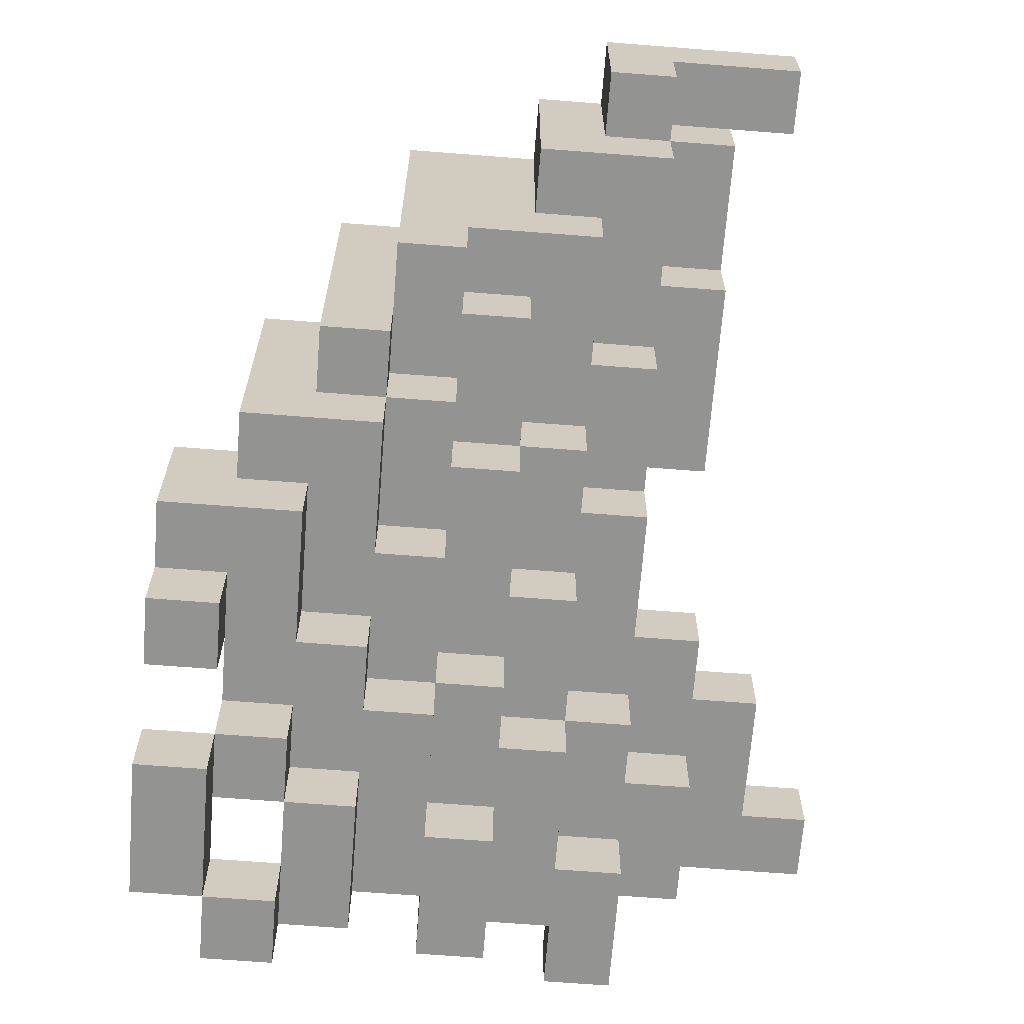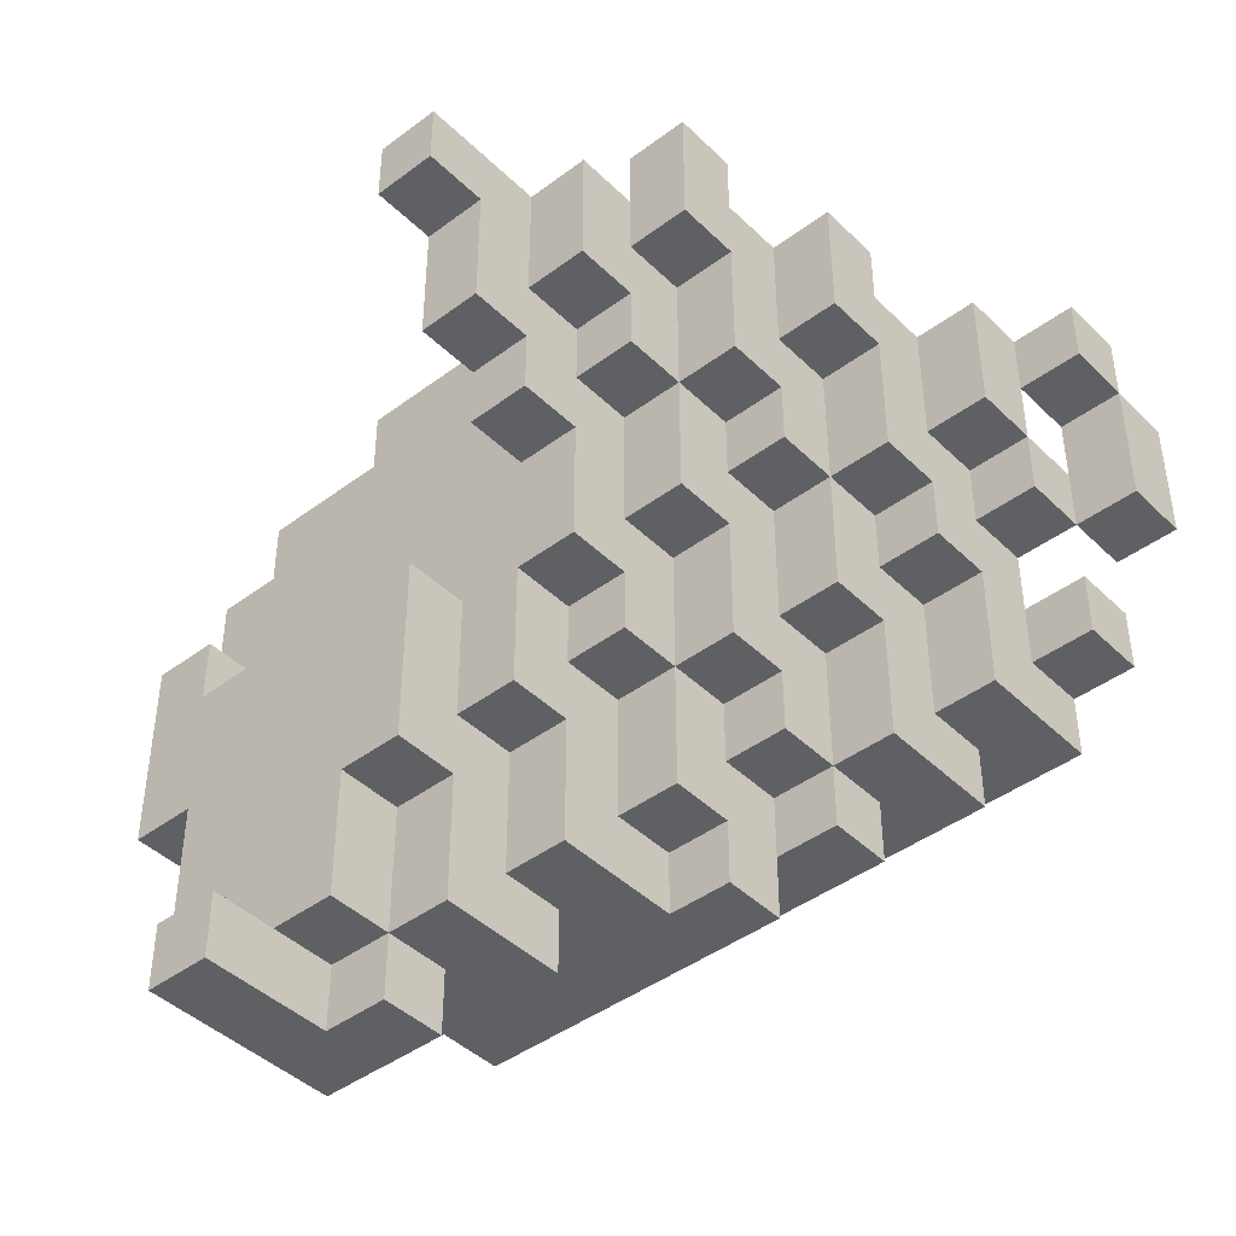
<metadata>
{"format":"obj","ext":"obj","renderer":"f3d","projection":"perspective","resolution":1024,"background":"white","views":[{"elev":-66.7,"azim":175.5,"up":"+Y"},{"elev":-43.4,"azim":-48.6,"up":"+Z"}]}
</metadata>
<code>
v -1 19 8
v -1 19 7
v -1 20 8
v -1 20 7
v 0 19 7
v 0 19 5
v 0 20 7
v 0 20 5
v 0 23 -3
v 0 23 -4
v 0 24 -3
v 0 24 -4
v 1 18 8
v 1 18 7
v 1 18 6
v 1 19 8
v 1 19 7
v 1 19 6
v 1 19 5
v 1 19 4
v 1 20 5
v 1 20 4
v 1 21 2
v 1 21 -1
v 1 22 -1
v 1 22 -2
v 1 22 -3
v 1 23 -3
v 1 24 2
v 1 24 -2
v 1 24 -3
v 1 25 3
v 1 25 2
v 1 25 -0
v 1 25 -2
v 1 26 3
v 1 26 -0
v 2 17 9
v 2 17 8
v 2 17 7
v 2 18 9
v 2 18 8
v 2 18 7
v 2 18 6
v 2 18 5
v 2 19 6
v 2 19 5
v 2 19 4
v 2 19 3
v 2 19 2
v 2 20 8
v 2 20 7
v 2 20 4
v 2 20 3
v 2 20 2
v 2 20 -0
v 2 21 8
v 2 21 7
v 2 21 6
v 2 21 2
v 2 21 -0
v 2 21 -1
v 2 21 -2
v 2 21 -3
v 2 22 -1
v 2 22 -2
v 2 22 -3
v 2 22 -4
v 2 23 7
v 2 23 6
v 2 23 5
v 2 23 -3
v 2 23 -4
v 2 24 2
v 2 25 6
v 2 25 5
v 2 25 3
v 2 25 2
v 2 26 5
v 2 26 3
v 3 17 7
v 3 17 5
v 3 18 7
v 3 18 5
v 3 18 3
v 3 19 5
v 3 19 3
v 3 19 2
v 3 19 1
v 3 20 2
v 3 20 1
v 3 20 -0
v 3 20 -2
v 3 21 -0
v 3 21 -2
v 4 16 8
v 4 16 7
v 4 16 6
v 4 17 8
v 4 17 7
v 4 17 6
v 4 17 5
v 4 17 4
v 4 18 5
v 4 18 4
v 4 18 3
v 4 18 1
v 4 19 3
v 4 19 2
v 4 19 1
v 4 19 -1
v 4 20 1
v 4 20 -1
v 5 16 6
v 5 16 4
v 5 17 6
v 5 17 4
v 5 17 2
v 5 18 4
v 5 18 2
v 5 18 1
v 5 18 -0
v 5 19 1
v 5 19 -0
v 5 19 -1
v 5 19 -2
v 5 20 -1
v 5 20 -2
v 6 15 7
v 6 15 5
v 6 16 7
v 6 16 6
v 6 16 5
v 6 16 4
v 6 16 3
v 6 17 4
v 6 17 3
v 6 17 2
v 6 17 -0
v 6 18 2
v 6 18 -0
v 6 18 -1
v 6 19 -0
v 6 19 -1
v 7 14 7
v 7 14 6
v 7 15 7
v 7 15 6
v 7 15 5
v 7 15 4
v 7 16 5
v 7 16 4
v 7 16 3
v 7 16 1
v 7 17 3
v 7 17 1
v 8 14 6
v 8 14 4
v 8 15 6
v 8 15 5
v 8 15 4
v 8 15 3
v 8 15 2
v 8 16 3
v 8 16 2
v 2 24 -1
v 2 24 -2
v 2 25 1
v 2 25 -0
v 2 25 -1
v 2 25 -2
v 2 26 1
v 2 26 -0
v 3 17 9
v 3 17 8
v 3 18 9
v 3 18 8
v 3 18 7
v 3 21 8
v 3 21 7
v 3 21 6
v 3 22 -3
v 3 22 -4
v 3 23 7
v 3 23 6
v 3 23 5
v 3 24 -3
v 3 24 -4
v 3 25 6
v 3 25 5
v 3 25 4
v 3 25 2
v 3 25 1
v 3 26 5
v 3 26 4
v 3 26 2
v 3 26 1
v 4 21 -2
v 4 21 -3
v 4 23 5
v 4 23 4
v 4 24 -0
v 4 24 -1
v 4 24 -2
v 4 24 -3
v 4 25 5
v 4 25 4
v 4 25 3
v 4 25 -0
v 4 25 -1
v 4 26 4
v 4 26 3
v 5 16 8
v 5 16 7
v 5 18 8
v 5 18 7
v 5 18 6
v 5 21 7
v 5 21 6
v 5 21 5
v 5 23 6
v 5 23 5
v 5 23 4
v 5 23 3
v 5 24 1
v 5 24 -0
v 5 25 4
v 5 25 3
v 5 25 2
v 5 25 1
v 5 25 -0
v 5 26 3
v 5 26 2
v 6 18 6
v 6 18 5
v 6 19 -1
v 6 19 -2
v 6 21 6
v 6 21 5
v 6 21 3
v 6 21 -1
v 6 23 5
v 6 23 3
v 6 23 -1
v 6 23 -2
v 6 24 1
v 6 24 -2
v 6 25 3
v 6 25 1
v 7 15 7
v 7 15 6
v 7 15 5
v 7 18 7
v 7 18 5
v 7 18 3
v 7 18 -0
v 7 18 -1
v 7 21 5
v 7 21 3
v 7 21 -0
v 7 21 -1
v 7 23 3
v 7 23 -1
v 8 14 7
v 8 14 6
v 8 15 7
v 8 15 6
v 8 15 5
v 8 15 4
v 8 16 4
v 8 16 3
v 8 17 1
v 8 17 -0
v 8 18 5
v 8 18 3
v 8 18 1
v 8 18 -0
v 8 21 3
v 8 21 -0
v 9 14 6
v 9 14 4
v 9 15 6
v 9 15 4
v 9 15 3
v 9 15 2
v 9 16 2
v 9 16 1
v 9 18 3
v 9 18 1
v 2 17 9
v 2 18 9
v 3 17 9
v 3 18 9
v -1 19 8
v -1 20 8
v 1 18 8
v 1 19 8
v 2 18 8
v 2 20 8
v 2 21 8
v 3 17 8
v 3 18 8
v 3 21 8
v 4 16 8
v 4 17 8
v 5 16 8
v 5 18 8
v 2 21 7
v 2 23 7
v 3 18 7
v 3 21 7
v 3 23 7
v 5 16 7
v 5 18 7
v 5 21 7
v 6 15 7
v 6 16 7
v 7 14 7
v 7 15 7
v 7 18 7
v 8 14 7
v 8 15 7
v 2 23 6
v 2 25 6
v 3 21 6
v 3 23 6
v 3 25 6
v 5 18 6
v 5 21 6
v 5 23 6
v 6 18 6
v 6 21 6
v 8 14 6
v 8 15 6
v 9 14 6
v 9 15 6
v 2 25 5
v 2 26 5
v 3 23 5
v 3 25 5
v 3 26 5
v 4 23 5
v 4 25 5
v 5 21 5
v 5 23 5
v 6 18 5
v 6 21 5
v 6 23 5
v 7 15 5
v 7 18 5
v 7 21 5
v 8 15 5
v 8 18 5
v 3 25 4
v 3 26 4
v 4 23 4
v 4 25 4
v 4 26 4
v 5 23 4
v 5 25 4
v 1 25 3
v 1 26 3
v 2 25 3
v 2 26 3
v 4 25 3
v 4 26 3
v 5 23 3
v 5 25 3
v 5 26 3
v 6 21 3
v 6 23 3
v 6 25 3
v 7 18 3
v 7 21 3
v 7 23 3
v 8 15 3
v 8 16 3
v 8 18 3
v 8 21 3
v 9 15 3
v 9 18 3
v 1 21 2
v 1 24 2
v 1 25 2
v 2 21 2
v 2 24 2
v 2 25 2
v 0 23 -3
v 0 24 -3
v 1 23 -3
v 1 24 -3
v -1 19 7
v -1 20 7
v 0 19 7
v 0 20 7
v 2 17 7
v 2 18 7
v 3 17 7
v 3 18 7
v 1 18 6
v 1 19 6
v 2 18 6
v 2 19 6
v 4 16 6
v 4 17 6
v 5 16 6
v 5 17 6
v 7 14 6
v 7 15 6
v 8 14 6
v 8 15 6
v 0 19 5
v 0 20 5
v 1 19 5
v 1 20 5
v 2 18 5
v 2 19 5
v 3 17 5
v 3 18 5
v 3 19 5
v 4 17 5
v 4 18 5
v 6 15 5
v 6 16 5
v 7 15 5
v 7 16 5
v 1 19 4
v 1 20 4
v 2 19 4
v 2 20 4
v 4 17 4
v 4 18 4
v 5 16 4
v 5 17 4
v 5 18 4
v 6 16 4
v 6 17 4
v 7 15 4
v 7 16 4
v 8 14 4
v 8 15 4
v 8 16 4
v 9 14 4
v 9 15 4
v 3 18 3
v 3 19 3
v 4 18 3
v 4 19 3
v 6 16 3
v 6 17 3
v 7 16 3
v 7 17 3
v 2 19 2
v 2 20 2
v 3 19 2
v 3 20 2
v 3 25 2
v 3 26 2
v 5 17 2
v 5 18 2
v 5 25 2
v 5 26 2
v 6 17 2
v 6 18 2
v 8 15 2
v 8 16 2
v 9 15 2
v 9 16 2
v 2 25 1
v 2 26 1
v 3 19 1
v 3 20 1
v 3 25 1
v 3 26 1
v 4 18 1
v 4 19 1
v 4 20 1
v 5 18 1
v 5 19 1
v 5 24 1
v 5 25 1
v 6 24 1
v 6 25 1
v 7 16 1
v 7 17 1
v 8 16 1
v 8 17 1
v 8 18 1
v 9 16 1
v 9 18 1
v 1 25 -0
v 1 26 -0
v 2 20 -0
v 2 21 -0
v 2 25 -0
v 2 26 -0
v 3 20 -0
v 3 21 -0
v 4 24 -0
v 4 25 -0
v 5 18 -0
v 5 19 -0
v 5 24 -0
v 5 25 -0
v 6 17 -0
v 6 18 -0
v 6 19 -0
v 7 18 -0
v 7 21 -0
v 8 17 -0
v 8 18 -0
v 8 21 -0
v 1 21 -1
v 1 22 -1
v 2 21 -1
v 2 22 -1
v 2 24 -1
v 2 25 -1
v 4 19 -1
v 4 20 -1
v 4 24 -1
v 4 25 -1
v 5 19 -1
v 5 20 -1
v 6 18 -1
v 6 19 -1
v 6 21 -1
v 6 23 -1
v 7 18 -1
v 7 21 -1
v 7 23 -1
v 1 24 -2
v 1 25 -2
v 2 24 -2
v 2 25 -2
v 3 20 -2
v 3 21 -2
v 4 21 -2
v 4 24 -2
v 5 19 -2
v 5 20 -2
v 5 23 -2
v 5 24 -2
v 6 19 -2
v 6 23 -2
v 6 24 -2
v 1 22 -3
v 1 23 -3
v 2 21 -3
v 2 22 -3
v 2 23 -3
v 3 22 -3
v 3 24 -3
v 4 21 -3
v 4 24 -3
v 0 23 -4
v 0 24 -4
v 2 22 -4
v 2 23 -4
v 3 22 -4
v 3 24 -4
v 7 14 7
v 8 14 7
v 7 14 6
v 8 14 6
v 9 14 6
v 8 14 4
v 9 14 4
v 6 15 7
v 7 15 7
v 7 15 6
v 6 15 5
v 7 15 5
v 8 15 5
v 7 15 4
v 8 15 4
v 8 15 3
v 9 15 3
v 8 15 2
v 9 15 2
v 4 16 8
v 5 16 8
v 4 16 7
v 5 16 7
v 6 16 7
v 4 16 6
v 5 16 6
v 6 16 6
v 6 16 5
v 7 16 5
v 5 16 4
v 6 16 4
v 7 16 4
v 8 16 4
v 6 16 3
v 7 16 3
v 8 16 3
v 8 16 2
v 9 16 2
v 7 16 1
v 8 16 1
v 9 16 1
v 2 17 9
v 3 17 9
v 2 17 8
v 3 17 8
v 4 17 8
v 2 17 7
v 3 17 7
v 4 17 7
v 4 17 6
v 5 17 6
v 3 17 5
v 4 17 5
v 4 17 4
v 5 17 4
v 6 17 4
v 6 17 3
v 7 17 3
v 5 17 2
v 6 17 2
v 7 17 1
v 8 17 1
v 6 17 -0
v 8 17 -0
v 1 18 8
v 2 18 8
v 1 18 7
v 2 18 7
v 3 18 7
v 1 18 6
v 2 18 6
v 2 18 5
v 3 18 5
v 4 18 5
v 4 18 4
v 5 18 4
v 3 18 3
v 4 18 3
v 5 18 2
v 6 18 2
v 4 18 1
v 5 18 1
v 5 18 -0
v 6 18 -0
v 7 18 -0
v 6 18 -1
v 7 18 -1
v -1 19 8
v 1 19 8
v -1 19 7
v 0 19 7
v 1 19 7
v 1 19 6
v 2 19 6
v 0 19 5
v 1 19 5
v 2 19 5
v 3 19 5
v 1 19 4
v 2 19 4
v 2 19 3
v 3 19 3
v 4 19 3
v 2 19 2
v 3 19 2
v 4 19 2
v 3 19 1
v 4 19 1
v 5 19 1
v 5 19 -0
v 6 19 -0
v 4 19 -1
v 5 19 -1
v 6 19 -1
v 5 19 -2
v 6 19 -2
v 2 20 2
v 3 20 2
v 3 20 1
v 4 20 1
v 2 20 -0
v 3 20 -0
v 4 20 -1
v 5 20 -1
v 3 20 -2
v 5 20 -2
v 1 21 2
v 2 21 2
v 2 21 -0
v 3 21 -0
v 1 21 -1
v 2 21 -1
v 2 21 -2
v 3 21 -2
v 4 21 -2
v 2 21 -3
v 4 21 -3
v 1 22 -1
v 2 22 -1
v 1 22 -2
v 2 22 -2
v 1 22 -3
v 2 22 -3
v 3 22 -3
v 2 22 -4
v 3 22 -4
v 0 23 -3
v 1 23 -3
v 2 23 -3
v 0 23 -4
v 2 23 -4
v 1 25 3
v 2 25 3
v 1 25 2
v 2 25 2
v 7 15 7
v 8 15 7
v 7 15 6
v 8 15 6
v 9 15 6
v 8 15 5
v 8 15 4
v 9 15 4
v 2 18 9
v 3 18 9
v 2 18 8
v 3 18 8
v 5 18 8
v 3 18 7
v 5 18 7
v 7 18 7
v 5 18 6
v 6 18 6
v 6 18 5
v 7 18 5
v 8 18 5
v 7 18 3
v 8 18 3
v 9 18 3
v 8 18 1
v 9 18 1
v -1 20 8
v 2 20 8
v -1 20 7
v 0 20 7
v 2 20 7
v 0 20 5
v 1 20 5
v 1 20 4
v 2 20 4
v 2 21 8
v 3 21 8
v 2 21 7
v 3 21 7
v 5 21 7
v 3 21 6
v 5 21 6
v 6 21 6
v 5 21 5
v 6 21 5
v 7 21 5
v 6 21 3
v 7 21 3
v 8 21 3
v 7 21 -0
v 8 21 -0
v 2 23 7
v 3 23 7
v 2 23 6
v 3 23 6
v 5 23 6
v 3 23 5
v 4 23 5
v 5 23 5
v 6 23 5
v 4 23 4
v 5 23 4
v 5 23 3
v 6 23 3
v 7 23 3
v 6 23 -1
v 7 23 -1
v 5 24 1
v 6 24 1
v 4 24 -0
v 5 24 -0
v 2 24 -1
v 4 24 -1
v 1 24 -2
v 2 24 -2
v 4 24 -2
v 5 24 -2
v 6 24 -2
v 0 24 -3
v 1 24 -3
v 3 24 -3
v 4 24 -3
v 0 24 -4
v 3 24 -4
v 2 25 6
v 3 25 6
v 2 25 5
v 3 25 5
v 4 25 5
v 3 25 4
v 4 25 4
v 5 25 4
v 4 25 3
v 5 25 3
v 6 25 3
v 3 25 2
v 5 25 2
v 2 25 1
v 3 25 1
v 5 25 1
v 6 25 1
v 1 25 -0
v 2 25 -0
v 4 25 -0
v 5 25 -0
v 2 25 -1
v 4 25 -1
v 1 25 -2
v 2 25 -2
v 2 26 5
v 3 26 5
v 3 26 4
v 4 26 4
v 1 26 3
v 2 26 3
v 3 26 3
v 4 26 3
v 5 26 3
v 3 26 2
v 5 26 2
v 2 26 1
v 3 26 1
v 1 26 -0
v 2 26 -0
f 3 2 1
f 4 2 3
f 7 6 5
f 8 6 7
f 11 10 9
f 12 10 11
f 16 14 13
f 17 15 14
f 17 14 16
f 18 15 17
f 21 20 19
f 22 20 21
f 25 24 23
f 28 27 26
f 29 25 23
f 29 26 25
f 30 28 26
f 30 26 29
f 31 28 30
f 33 30 29
f 34 30 33
f 35 30 34
f 36 33 32
f 36 34 33
f 37 34 36
f 41 39 38
f 42 40 39
f 42 39 41
f 43 40 42
f 46 45 44
f 47 45 46
f 53 49 48
f 54 50 49
f 54 49 53
f 55 50 54
f 57 52 51
f 58 53 52
f 58 52 57
f 58 54 53
f 58 55 54
f 59 55 58
f 60 56 55
f 60 55 59
f 61 56 60
f 65 63 62
f 66 64 63
f 66 63 65
f 67 64 66
f 69 59 58
f 70 60 59
f 70 59 69
f 71 60 70
f 72 68 67
f 73 68 72
f 74 60 71
f 75 71 70
f 76 74 71
f 76 71 75
f 77 74 76
f 78 74 77
f 79 77 76
f 80 77 79
f 83 82 81
f 84 82 83
f 86 85 84
f 87 85 86
f 90 89 88
f 91 89 90
f 94 93 92
f 95 93 94
f 99 97 96
f 100 98 97
f 100 97 99
f 101 98 100
f 104 103 102
f 105 103 104
f 108 107 106
f 109 107 108
f 110 107 109
f 112 111 110
f 113 111 112
f 116 115 114
f 117 115 116
f 119 118 117
f 120 118 119
f 123 122 121
f 124 122 123
f 127 126 125
f 128 126 127
f 131 130 129
f 132 130 131
f 133 130 132
f 136 135 134
f 137 135 136
f 140 139 138
f 141 139 140
f 143 142 141
f 144 142 143
f 147 146 145
f 148 146 147
f 151 150 149
f 152 150 151
f 155 154 153
f 156 154 155
f 159 158 157
f 160 158 159
f 161 158 160
f 164 163 162
f 165 163 164
f 166 167 170
f 170 167 171
f 168 169 172
f 172 169 173
f 174 175 176
f 176 175 177
f 177 178 179
f 179 178 180
f 180 181 184
f 184 181 185
f 182 183 187
f 187 183 188
f 185 186 189
f 189 186 190
f 190 191 194
f 194 191 195
f 192 193 196
f 196 193 197
f 198 199 204
f 204 199 205
f 200 201 206
f 206 201 207
f 202 203 209
f 209 203 210
f 207 208 211
f 211 208 212
f 213 214 215
f 215 214 216
f 216 217 218
f 218 217 219
f 219 220 221
f 221 220 222
f 223 224 227
f 227 224 228
f 225 226 230
f 230 226 231
f 228 229 232
f 232 229 233
f 234 235 238
f 238 235 239
f 236 237 241
f 239 240 242
f 242 240 243
f 241 237 244
f 244 237 245
f 243 244 246
f 244 245 246
f 246 245 247
f 243 246 248
f 248 246 249
f 250 251 253
f 251 252 253
f 253 252 254
f 254 255 258
f 258 255 259
f 256 257 260
f 260 257 261
f 259 260 262
f 260 261 262
f 262 261 263
f 264 265 266
f 266 265 267
f 268 269 270
f 268 270 274
f 270 271 274
f 274 271 275
f 272 273 276
f 276 273 277
f 275 276 278
f 276 277 278
f 278 277 279
f 280 281 282
f 282 281 283
f 284 285 286
f 284 286 288
f 286 287 288
f 288 287 289
f 292 291 290
f 293 291 292
f 297 295 294
f 298 297 296
f 299 295 297
f 299 297 298
f 302 299 298
f 302 300 299
f 303 300 302
f 305 302 301
f 306 305 304
f 307 302 305
f 307 305 306
f 311 309 308
f 312 309 311
f 314 311 310
f 315 311 314
f 317 314 313
f 319 317 316
f 320 314 317
f 320 317 319
f 321 319 318
f 322 319 321
f 326 324 323
f 327 324 326
f 329 326 325
f 330 326 329
f 331 329 328
f 332 329 331
f 335 334 333
f 336 334 335
f 340 338 337
f 341 338 340
f 342 340 339
f 343 340 342
f 347 345 344
f 348 345 347
f 350 347 346
f 351 347 350
f 352 350 349
f 353 350 352
f 357 355 354
f 358 355 357
f 359 357 356
f 360 357 359
f 363 362 361
f 364 362 363
f 368 366 365
f 369 366 368
f 371 368 367
f 372 368 371
f 374 371 370
f 375 371 374
f 378 374 373
f 379 374 378
f 380 377 376
f 380 378 377
f 381 378 380
f 385 383 382
f 386 384 383
f 386 383 385
f 387 384 386
f 390 389 388
f 391 389 390
f 392 393 394
f 394 393 395
f 396 397 398
f 398 397 399
f 400 401 402
f 402 401 403
f 404 405 406
f 406 405 407
f 408 409 410
f 410 409 411
f 412 413 414
f 414 413 415
f 416 417 419
f 419 417 420
f 418 419 421
f 421 419 422
f 423 424 425
f 425 424 426
f 427 428 429
f 429 428 430
f 431 432 434
f 434 432 435
f 433 434 436
f 436 434 437
f 438 439 441
f 441 439 442
f 440 441 443
f 443 441 444
f 445 446 447
f 447 446 448
f 449 450 451
f 451 450 452
f 453 454 455
f 455 454 456
f 457 458 461
f 461 458 462
f 459 460 463
f 463 460 464
f 465 466 467
f 467 466 468
f 469 470 473
f 473 470 474
f 471 472 476
f 476 472 477
f 475 476 478
f 478 476 479
f 480 481 482
f 482 481 483
f 484 485 486
f 486 485 487
f 486 487 489
f 487 488 489
f 489 488 490
f 491 492 495
f 495 492 496
f 493 494 497
f 497 494 498
f 499 500 503
f 503 500 504
f 501 502 506
f 506 502 507
f 505 506 508
f 505 508 510
f 508 509 511
f 510 508 511
f 511 509 512
f 513 514 515
f 515 514 516
f 517 518 521
f 521 518 522
f 519 520 523
f 523 520 524
f 525 526 529
f 526 527 529
f 527 528 530
f 529 527 530
f 530 528 531
f 532 533 534
f 534 533 535
f 536 537 538
f 536 538 541
f 538 539 541
f 541 539 542
f 542 539 543
f 540 541 544
f 541 542 544
f 542 543 545
f 544 542 545
f 545 543 546
f 547 548 550
f 550 548 551
f 549 550 552
f 549 552 554
f 552 553 554
f 554 553 555
f 556 557 559
f 558 559 560
f 559 557 561
f 560 559 561
f 564 563 562
f 565 563 564
f 567 566 565
f 568 566 567
f 571 570 569
f 572 571 569
f 573 571 572
f 575 574 573
f 576 574 575
f 579 578 577
f 580 578 579
f 583 582 581
f 584 582 583
f 586 584 583
f 587 585 584
f 587 584 586
f 588 585 587
f 589 588 587
f 591 589 587
f 591 590 589
f 592 590 591
f 593 590 592
f 595 593 592
f 596 594 593
f 596 593 595
f 597 594 596
f 598 597 596
f 600 598 596
f 601 599 598
f 601 598 600
f 602 599 601
f 605 604 603
f 606 604 605
f 608 606 605
f 609 607 606
f 609 606 608
f 610 607 609
f 611 610 609
f 613 611 609
f 613 612 611
f 614 612 613
f 615 612 614
f 616 612 615
f 618 617 616
f 620 618 616
f 620 619 618
f 621 619 620
f 622 619 621
f 624 622 621
f 624 623 622
f 625 623 624
f 628 627 626
f 629 627 628
f 631 629 628
f 631 630 629
f 632 630 631
f 633 630 632
f 634 630 633
f 636 635 634
f 638 636 634
f 638 637 636
f 639 637 638
f 640 637 639
f 642 640 639
f 642 641 640
f 643 641 642
f 644 641 643
f 645 641 644
f 647 646 645
f 648 646 647
f 651 650 649
f 652 650 651
f 653 650 652
f 654 653 652
f 656 654 652
f 656 655 654
f 657 655 656
f 658 655 657
f 660 659 658
f 660 658 657
f 661 659 660
f 662 659 661
f 663 659 662
f 665 663 662
f 666 664 663
f 666 663 665
f 667 664 666
f 668 667 666
f 669 667 668
f 671 670 669
f 673 671 669
f 673 672 671
f 674 672 673
f 675 672 674
f 676 675 674
f 677 675 676
f 680 679 678
f 682 680 678
f 683 681 680
f 683 680 682
f 684 681 683
f 686 684 683
f 686 685 684
f 687 685 686
f 690 689 688
f 692 690 688
f 692 691 690
f 693 691 692
f 694 691 693
f 695 691 694
f 697 695 694
f 697 696 695
f 698 696 697
f 701 700 699
f 702 700 701
f 703 702 701
f 704 702 703
f 706 705 704
f 707 705 706
f 711 709 708
f 711 710 709
f 712 710 711
f 715 714 713
f 716 714 715
f 717 718 719
f 719 718 720
f 720 721 722
f 722 721 723
f 723 721 724
f 725 726 727
f 727 726 728
f 728 729 730
f 730 729 731
f 731 732 733
f 733 732 734
f 734 732 735
f 735 732 736
f 736 737 738
f 738 737 739
f 739 740 741
f 741 740 742
f 743 744 745
f 745 744 746
f 746 744 747
f 746 747 748
f 748 747 749
f 749 747 750
f 750 747 751
f 752 753 754
f 754 753 755
f 755 756 757
f 757 756 758
f 758 759 760
f 760 759 761
f 761 762 763
f 763 762 764
f 764 765 766
f 766 765 767
f 768 769 770
f 770 769 771
f 771 772 773
f 773 772 774
f 774 772 775
f 775 776 777
f 774 775 777
f 777 776 778
f 778 776 779
f 779 776 780
f 780 781 782
f 782 781 783
f 784 785 787
f 786 787 789
f 788 789 791
f 789 787 792
f 791 789 792
f 787 785 793
f 792 787 793
f 793 785 794
f 791 792 796
f 790 791 796
f 796 792 797
f 797 792 798
f 795 796 799
f 796 797 799
f 799 797 800
f 801 802 803
f 803 802 804
f 804 805 806
f 806 805 807
f 807 808 809
f 809 808 810
f 810 811 813
f 812 813 815
f 813 811 816
f 815 813 816
f 816 811 817
f 814 815 819
f 815 816 819
f 819 816 820
f 820 816 821
f 818 819 822
f 819 820 822
f 822 820 823
f 818 822 824
f 824 822 825
f 826 827 828
f 826 828 831
f 828 829 831
f 831 829 832
f 832 829 833
f 830 831 835
f 833 834 835
f 832 833 835
f 831 832 835
f 835 834 836
f 830 835 837
f 837 835 838
f 830 837 839
f 839 837 840

</code>
